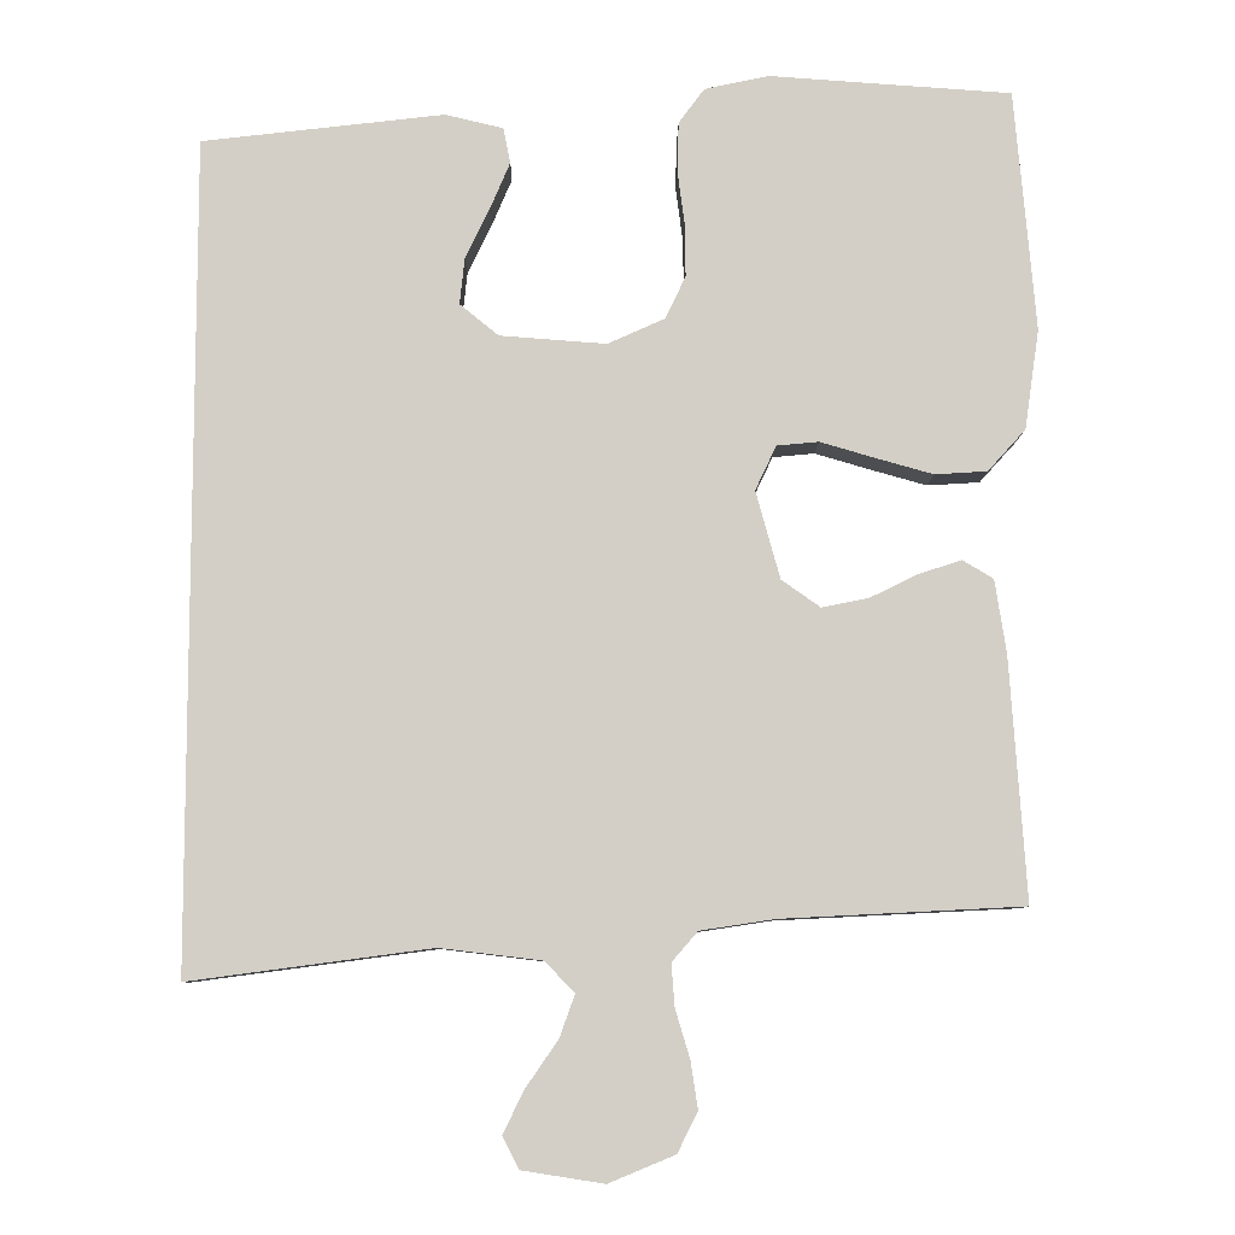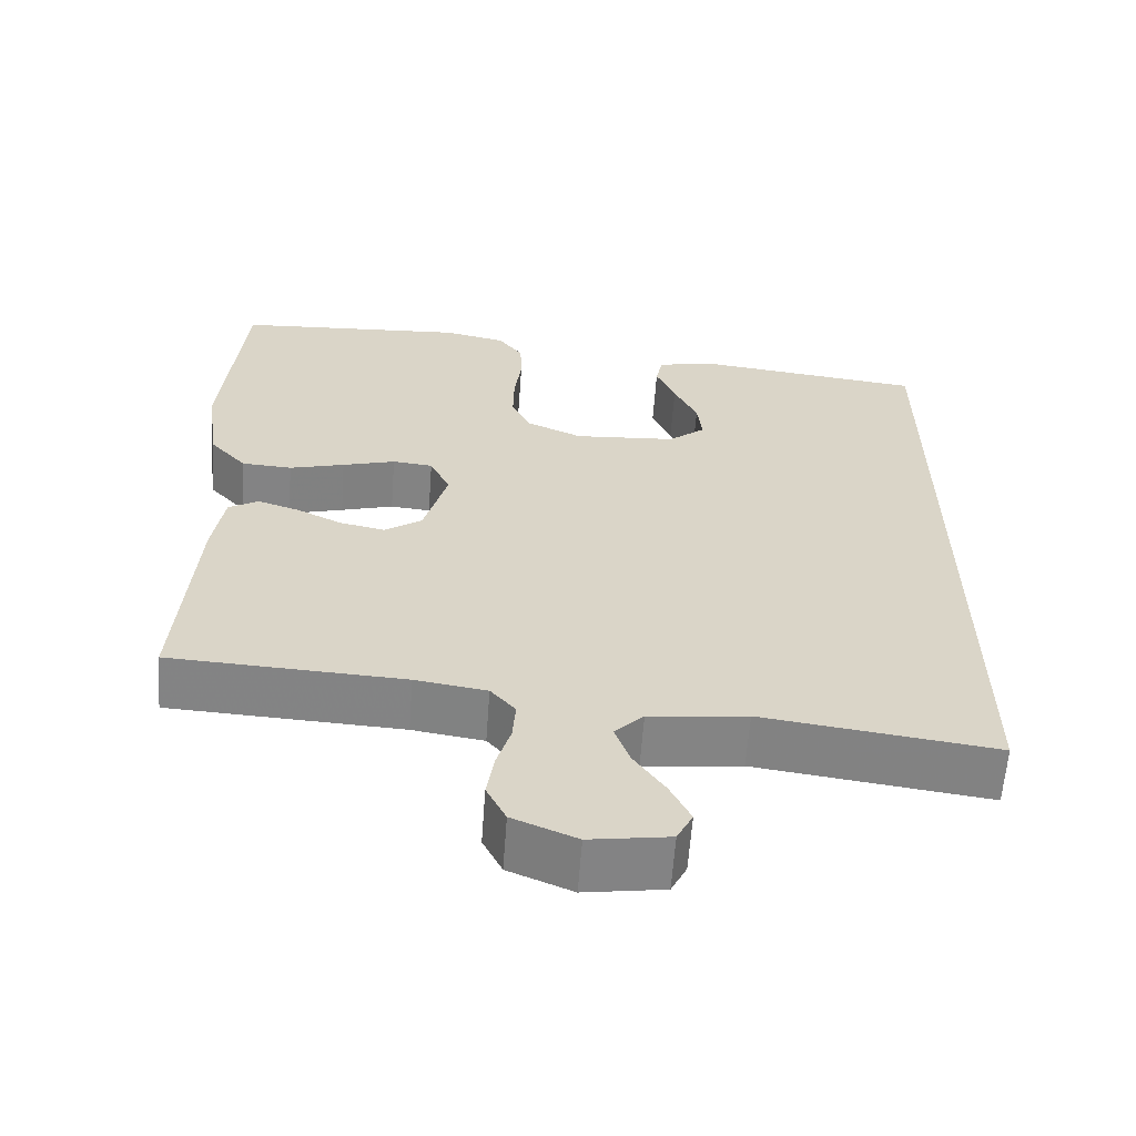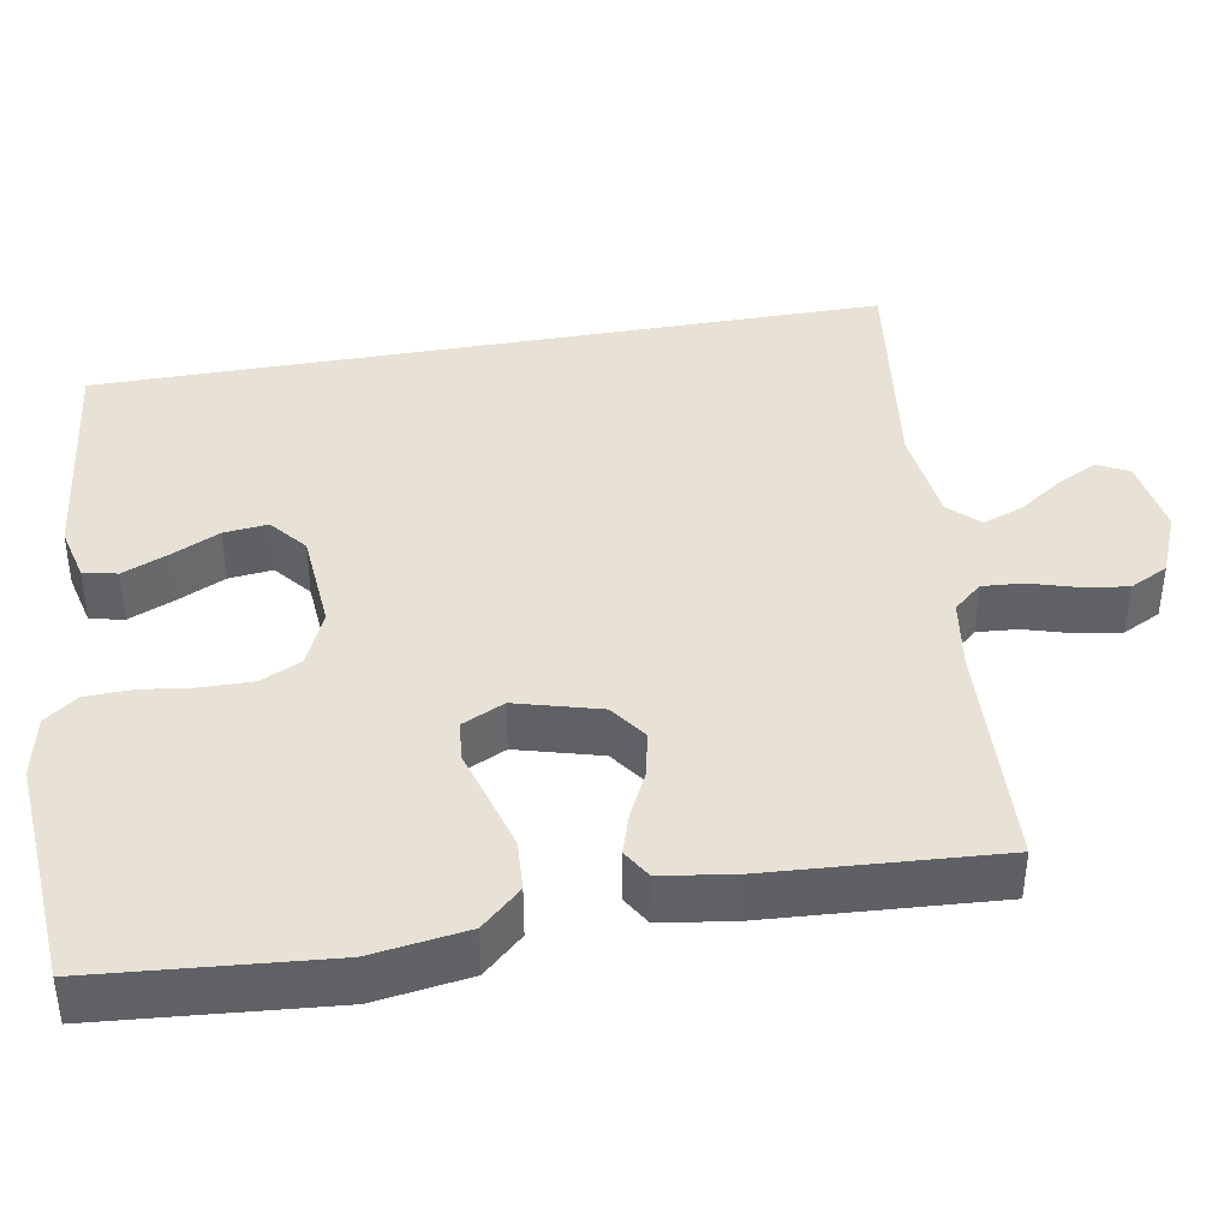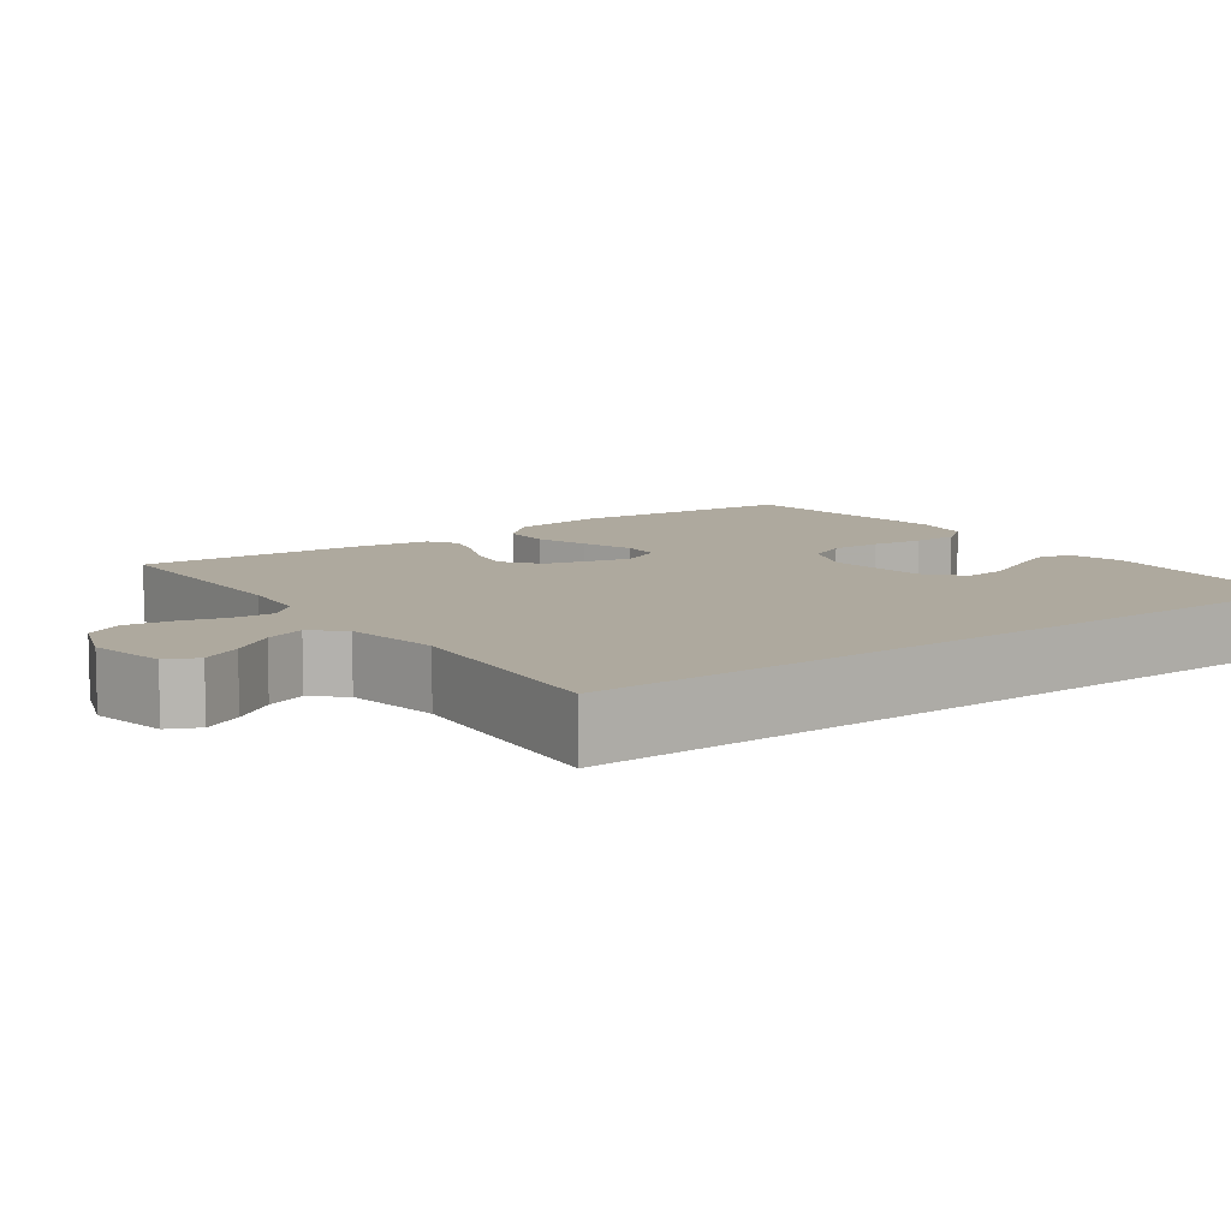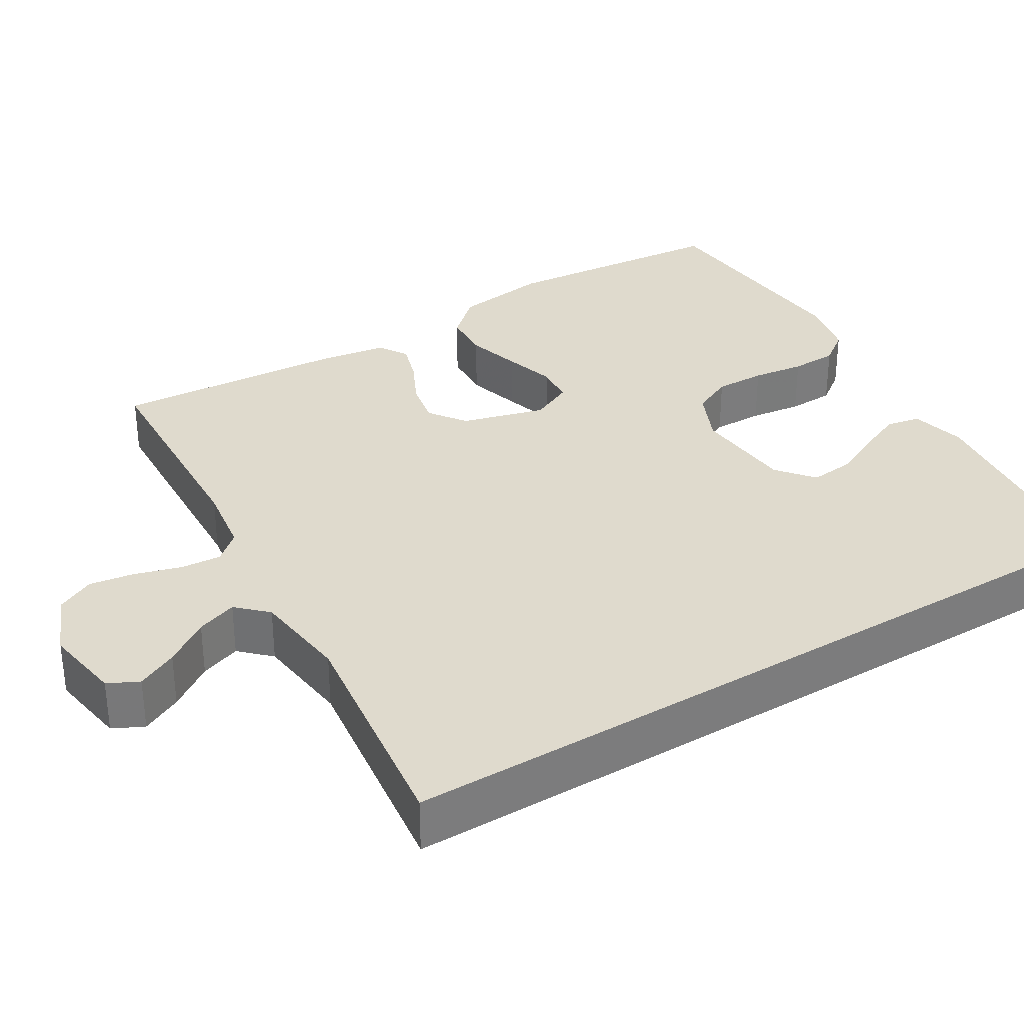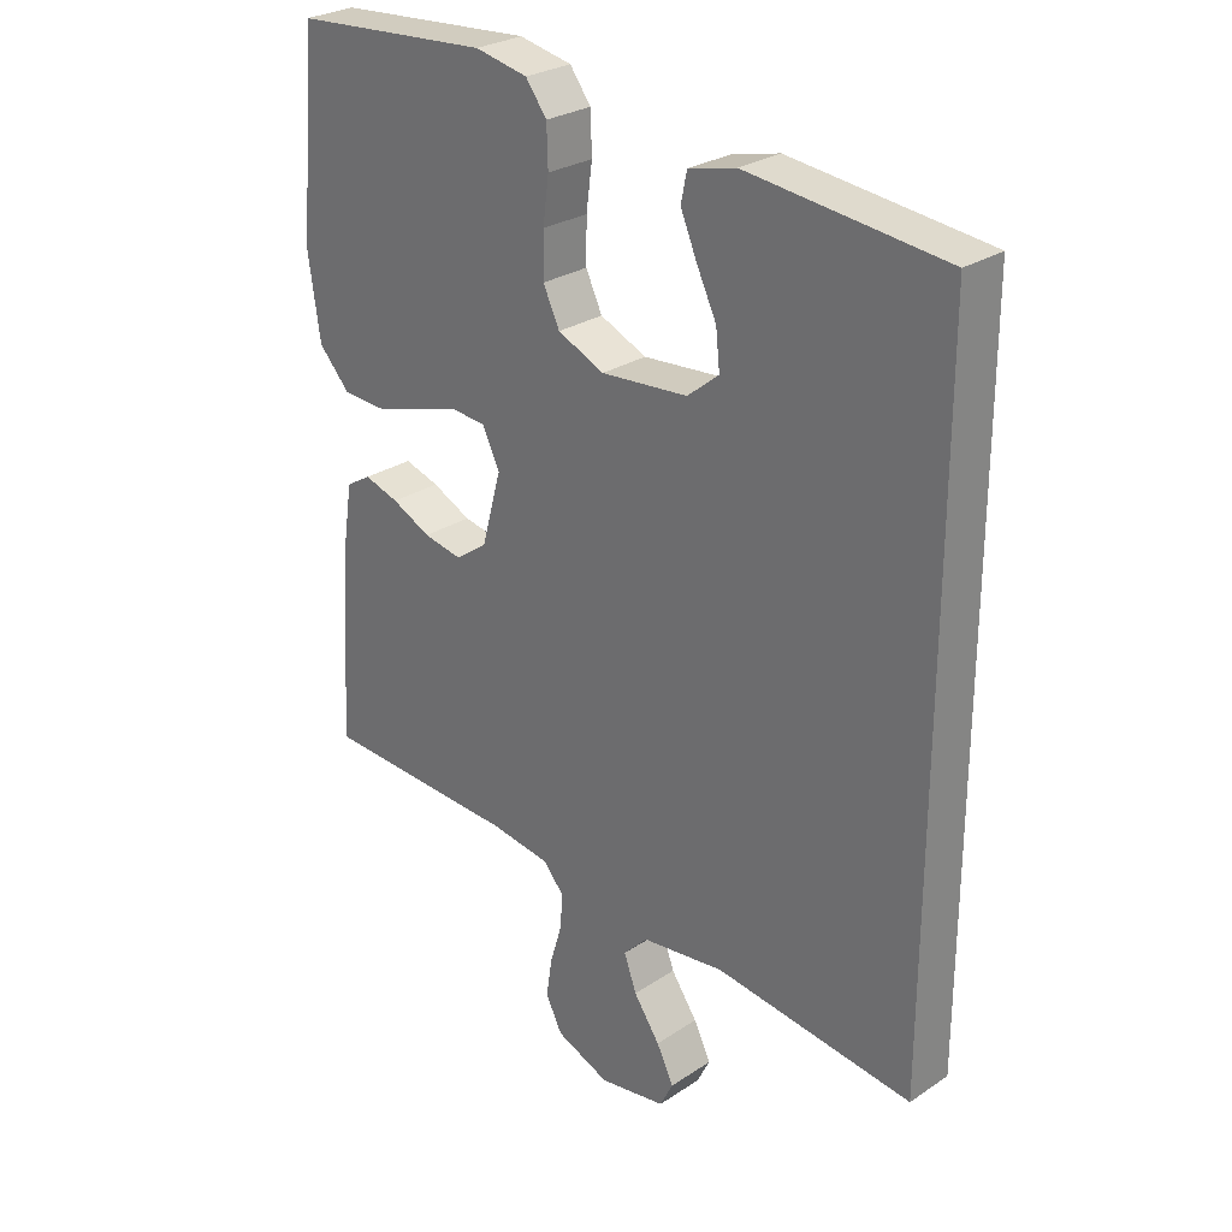
<metadata>
{"format":"obj","ext":"obj","renderer":"f3d","projection":"perspective","resolution":1024,"background":"white","views":[{"elev":-8.2,"azim":-0.6,"up":"+Z"},{"elev":-61.4,"azim":175.8,"up":"+Z"},{"elev":40.5,"azim":80.0,"up":"+Y"},{"elev":9.1,"azim":-127.6,"up":"+Y"},{"elev":32.9,"azim":-121.5,"up":"+Y"},{"elev":27.3,"azim":-135.6,"up":"+Z"}]}
</metadata>
<code>
v 0.5 0.07 -0.5
v 0.2 0.07 -0.515
v 0.108 0.07 -0.529
v 0.076 0.07 -0.566
v 0.08 0.07 -0.619
v 0.098 0.07 -0.679
v 0.107 0.07 -0.738
v 0.082 0.07 -0.788
v 0 0.07 -0.822
v -0.102 0.07 -0.806
v -0.122 0.07 -0.766
v -0.096 0.07 -0.713
v -0.056 0.07 -0.655
v -0.037 0.07 -0.602
v -0.074 0.07 -0.564
v -0.2 0.07 -0.549
v -0.5 0.07 -0.589
v -0.5 0.07 0.435
v -0.2 0.07 0.47
v -0.128 0.07 0.453
v -0.119 0.07 0.409
v -0.144 0.07 0.35
v -0.174 0.07 0.287
v -0.18 0.07 0.23
v -0.132 0.07 0.191
v 0 0.07 0.181
v 0.071 0.07 0.213
v 0.096 0.07 0.266
v 0.095 0.07 0.332
v 0.086 0.07 0.4
v 0.088 0.07 0.461
v 0.12 0.07 0.504
v 0.2 0.07 0.521
v 0.5 0.07 0.5
v 0.526 0.07 0.2
v 0.508 0.07 0.076
v 0.461 0.07 0.024
v 0.396 0.07 0.02
v 0.325 0.07 0.04
v 0.257 0.07 0.06
v 0.205 0.07 0.055
v 0.179 0.07 0
v 0.209 0.07 -0.109
v 0.257 0.07 -0.143
v 0.316 0.07 -0.131
v 0.375 0.07 -0.102
v 0.428 0.07 -0.085
v 0.466 0.07 -0.108
v 0.48 0.07 -0.2
v 0.5 0 -0.5
v 0.2 0 -0.515
v 0.108 0 -0.529
v 0.076 0 -0.566
v 0.08 0 -0.619
v 0.098 0 -0.679
v 0.107 0 -0.738
v 0.082 0 -0.788
v 0 0 -0.822
v -0.102 0 -0.806
v -0.122 0 -0.766
v -0.096 0 -0.713
v -0.056 0 -0.655
v -0.037 0 -0.602
v -0.074 0 -0.564
v -0.2 0 -0.549
v -0.5 0 -0.589
v -0.5 0 0.435
v -0.2 0 0.47
v -0.128 0 0.453
v -0.119 0 0.409
v -0.144 0 0.35
v -0.174 0 0.287
v -0.18 0 0.23
v -0.132 0 0.191
v 0 0 0.181
v 0.071 0 0.213
v 0.096 0 0.266
v 0.095 0 0.332
v 0.086 0 0.4
v 0.088 0 0.461
v 0.12 0 0.504
v 0.2 0 0.521
v 0.5 0 0.5
v 0.526 0 0.2
v 0.508 0 0.076
v 0.461 0 0.024
v 0.396 0 0.02
v 0.325 0 0.04
v 0.257 0 0.06
v 0.205 0 0.055
v 0.179 0 0
v 0.209 0 -0.109
v 0.257 0 -0.143
v 0.316 0 -0.131
v 0.375 0 -0.102
v 0.428 0 -0.085
v 0.466 0 -0.108
v 0.48 0 -0.2
f 49 1 2
f 48 49 2
f 47 48 2
f 46 47 2
f 45 46 2
f 44 45 2 3
f 43 44 3 4
f 42 43 4
f 38 39 40
f 37 38 40
f 36 37 40
f 35 36 40
f 34 35 40
f 33 34 40
f 32 33 40
f 31 32 40
f 30 31 40
f 29 30 40
f 28 29 40 41
f 27 28 41 42
f 21 22 23
f 20 21 23
f 19 20 23
f 18 19 23
f 18 23 24
f 18 24 25
f 17 18 25
f 16 17 25
f 11 12 13
f 10 11 13
f 9 10 13
f 8 9 13
f 7 8 13
f 6 7 13
f 5 6 13
f 4 5 13 14
f 4 14 15
f 42 4 15
f 27 42 15
f 26 27 15
f 15 16 25 26
f 51 50 98
f 51 98 97
f 51 97 96
f 51 96 95
f 51 95 94
f 52 51 94 93
f 53 52 93 92
f 53 92 91
f 89 88 87
f 89 87 86
f 89 86 85
f 89 85 84
f 89 84 83
f 89 83 82
f 89 82 81
f 89 81 80
f 89 80 79
f 89 79 78
f 90 89 78 77
f 91 90 77 76
f 72 71 70
f 72 70 69
f 72 69 68
f 72 68 67
f 73 72 67
f 74 73 67
f 74 67 66
f 74 66 65
f 62 61 60
f 62 60 59
f 62 59 58
f 62 58 57
f 62 57 56
f 62 56 55
f 62 55 54
f 63 62 54 53
f 64 63 53
f 64 53 91
f 64 91 76
f 64 76 75
f 75 74 65 64
f 1 50 51 2
f 2 51 52 3
f 3 52 53 4
f 4 53 54 5
f 5 54 55 6
f 6 55 56 7
f 7 56 57 8
f 8 57 58 9
f 9 58 59 10
f 10 59 60 11
f 11 60 61 12
f 12 61 62 13
f 13 62 63 14
f 14 63 64 15
f 15 64 65 16
f 16 65 66 17
f 17 66 67 18
f 18 67 68 19
f 19 68 69 20
f 20 69 70 21
f 21 70 71 22
f 22 71 72 23
f 23 72 73 24
f 24 73 74 25
f 25 74 75 26
f 26 75 76 27
f 27 76 77 28
f 28 77 78 29
f 29 78 79 30
f 30 79 80 31
f 31 80 81 32
f 32 81 82 33
f 33 82 83 34
f 34 83 84 35
f 35 84 85 36
f 36 85 86 37
f 37 86 87 38
f 38 87 88 39
f 39 88 89 40
f 40 89 90 41
f 41 90 91 42
f 42 91 92 43
f 43 92 93 44
f 44 93 94 45
f 45 94 95 46
f 46 95 96 47
f 47 96 97 48
f 48 97 98 49
f 49 98 50 1

</code>
